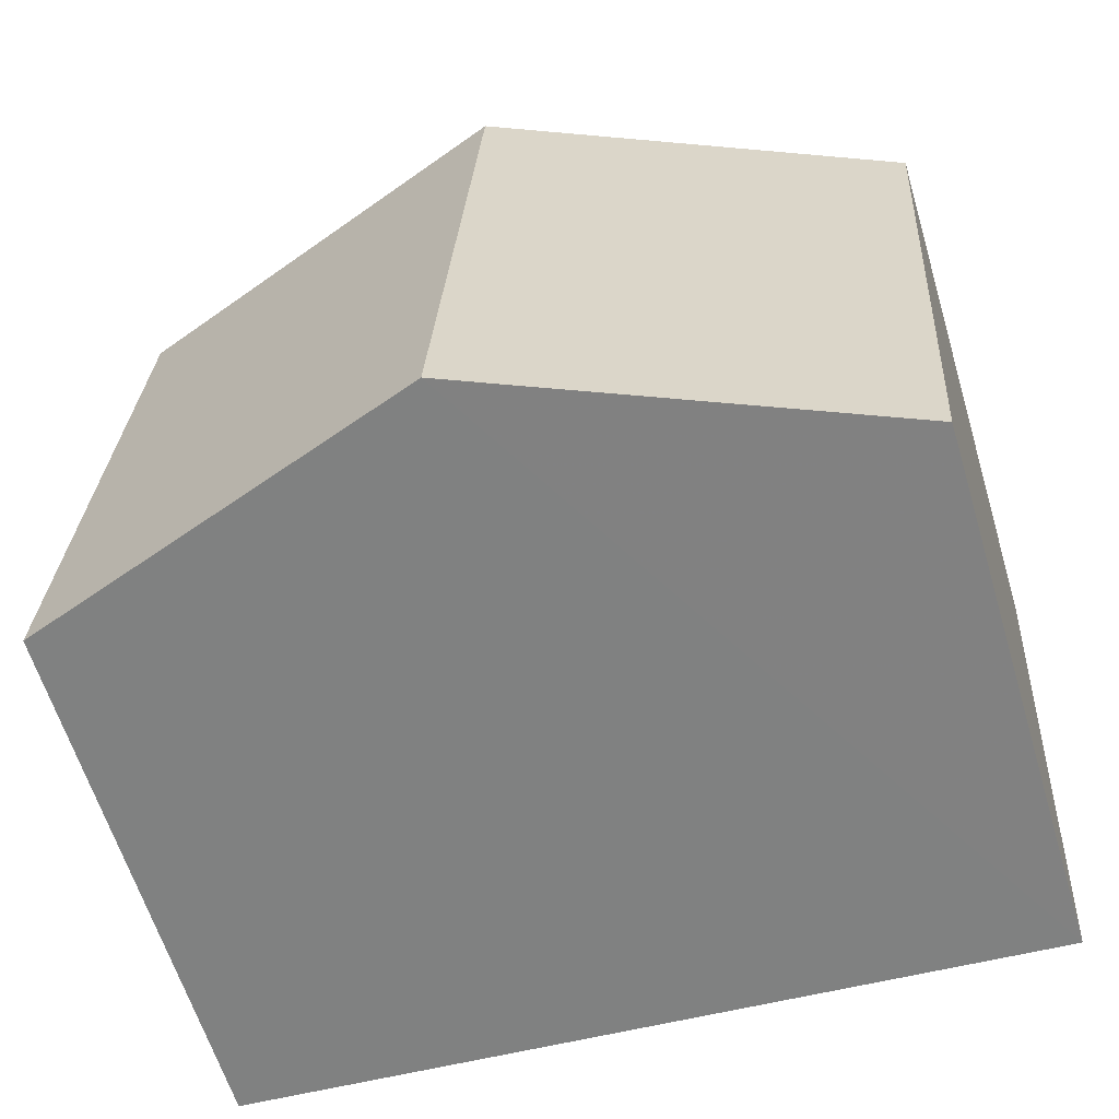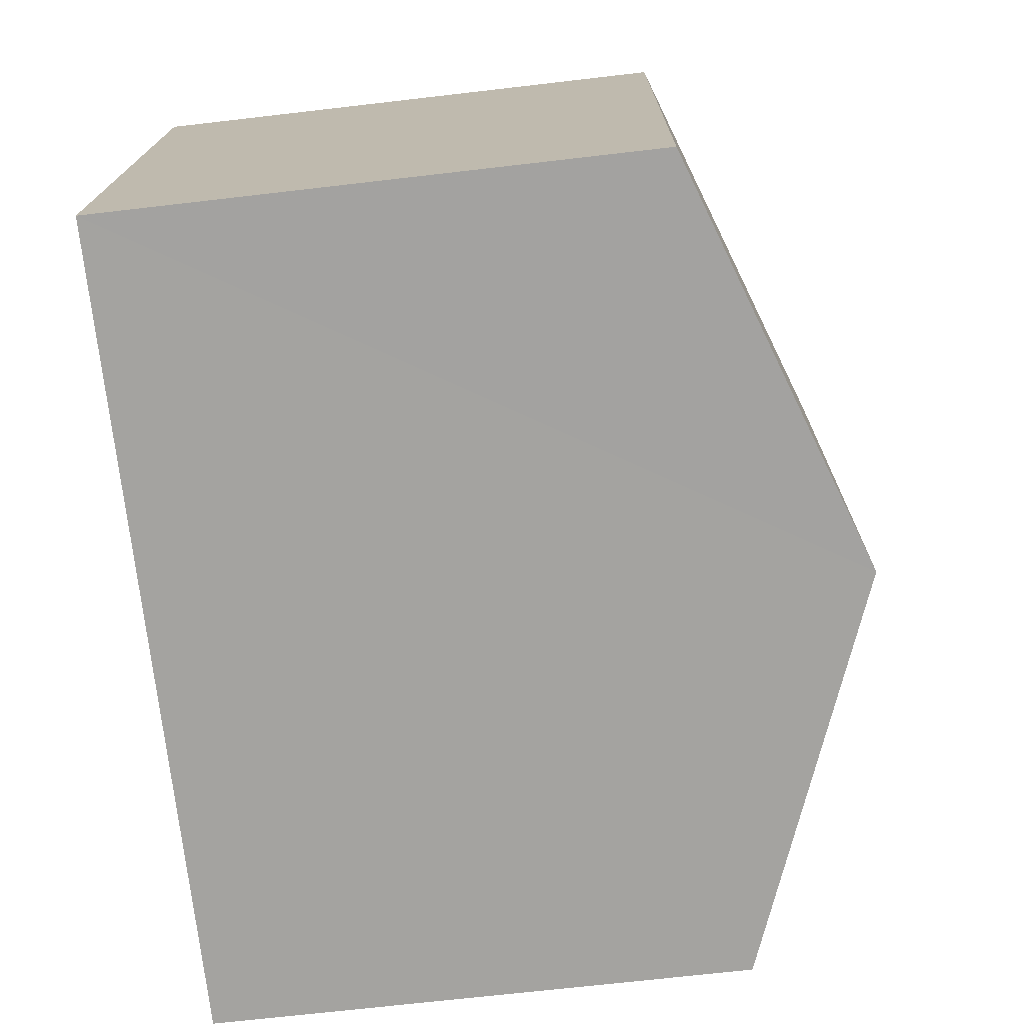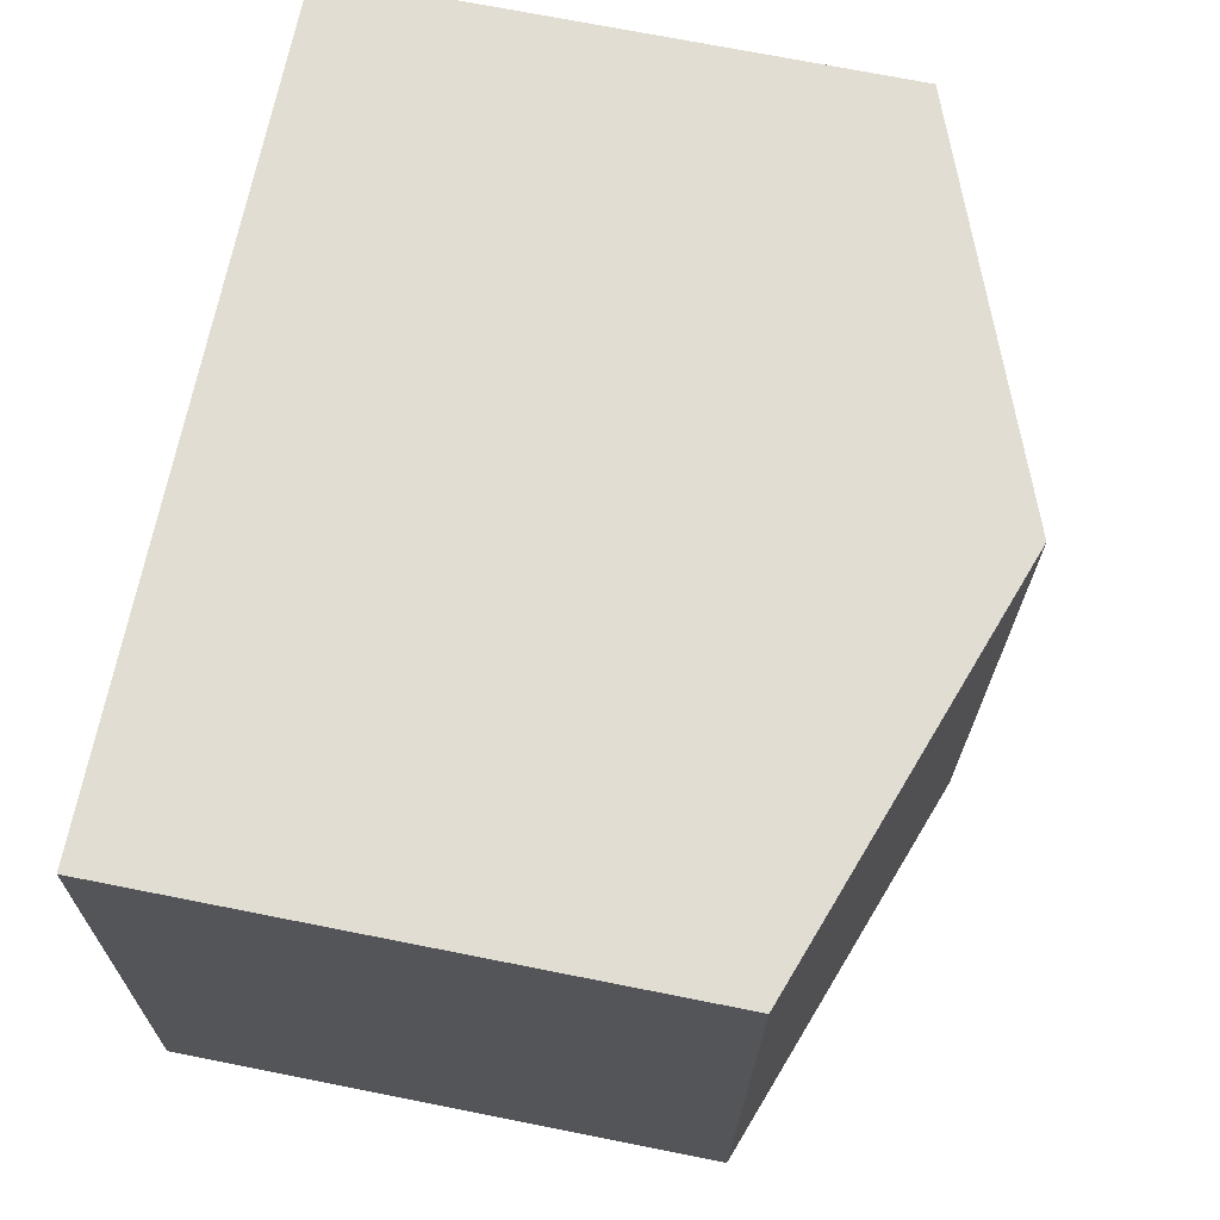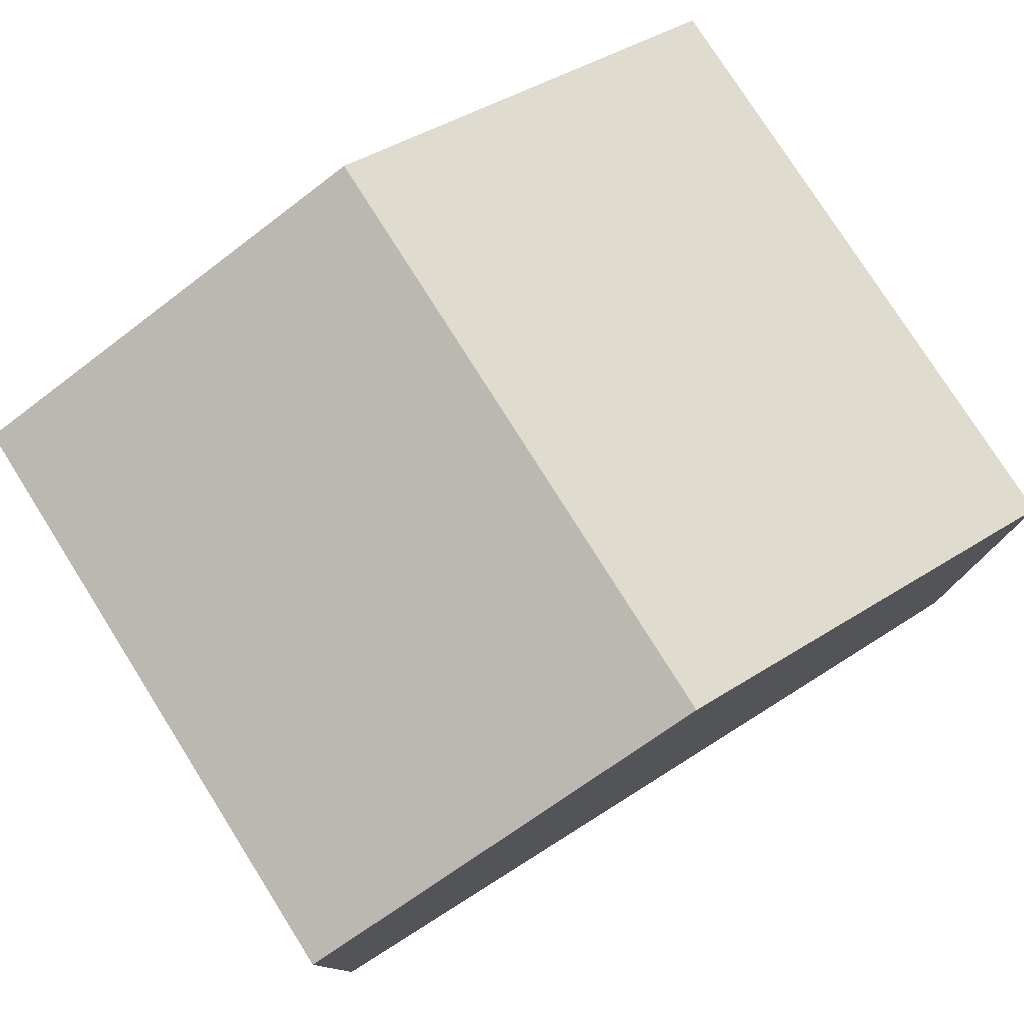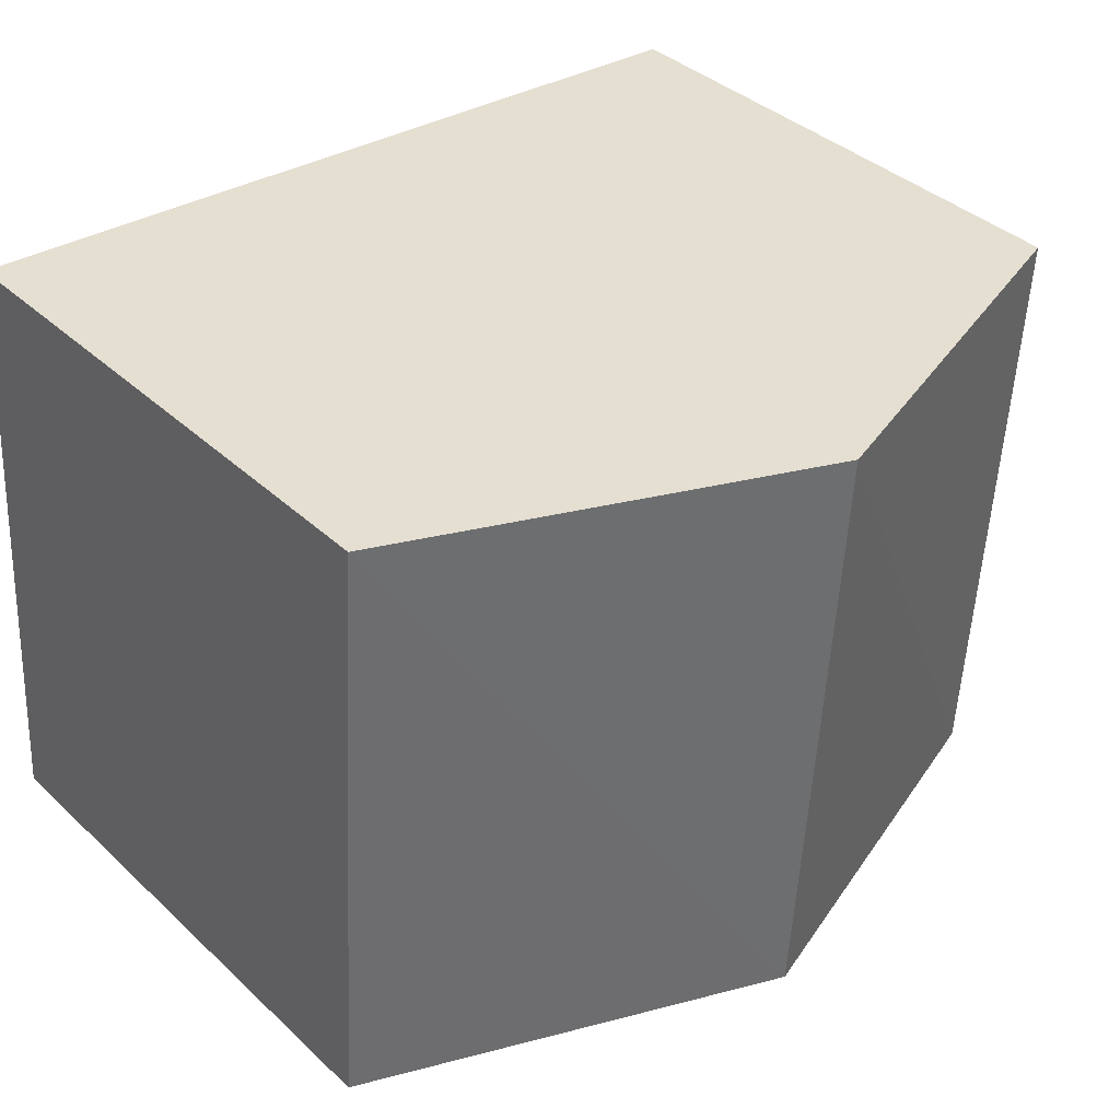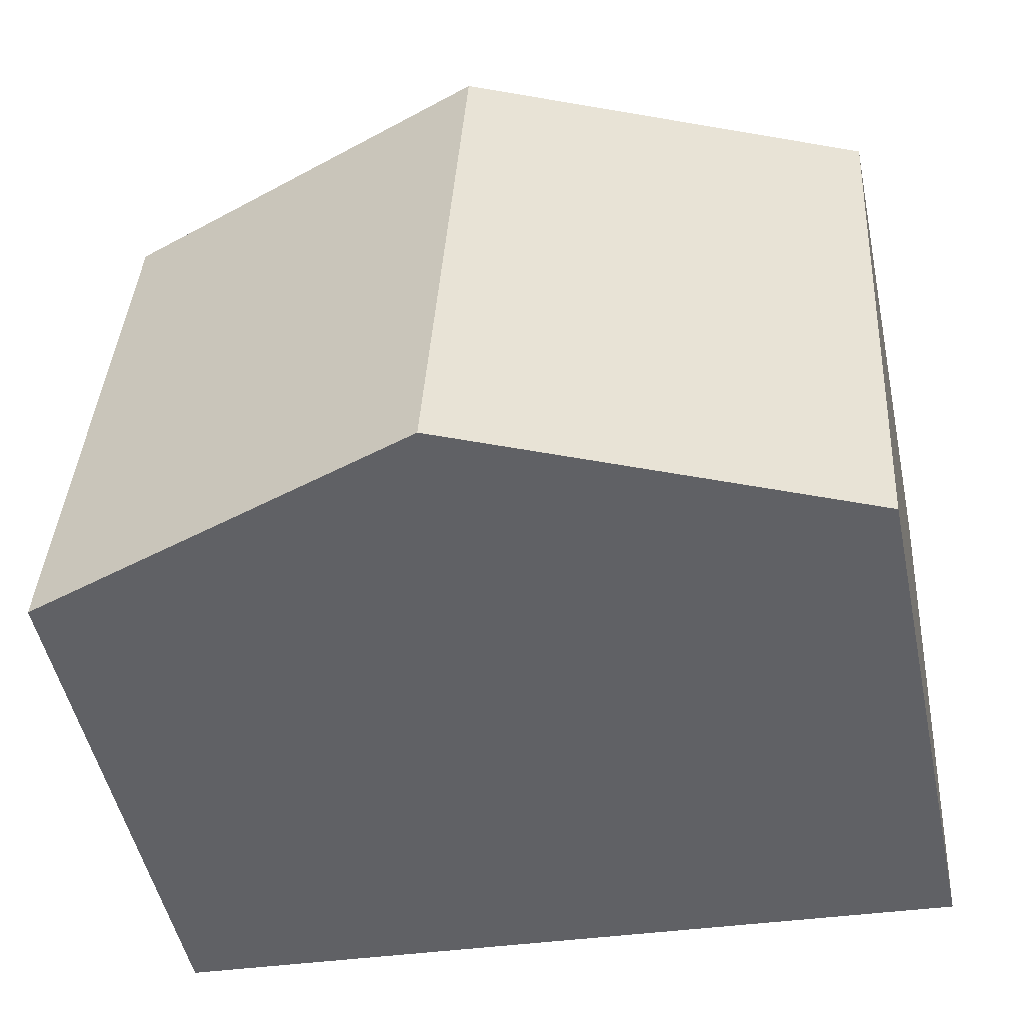
<metadata>
{"format":"obj","ext":"obj","renderer":"f3d","projection":"perspective","resolution":1024,"background":"white","views":[{"elev":-61.8,"azim":16.6,"up":"+Y"},{"elev":-69.3,"azim":-83.5,"up":"+Y"},{"elev":71.9,"azim":-78.8,"up":"+Y"},{"elev":78.1,"azim":-35.8,"up":"+Z"},{"elev":38.3,"azim":-40.8,"up":"+Y"},{"elev":-50.5,"azim":11.9,"up":"+Y"}]}
</metadata>
<code>
v -3.723e+05 -1.039e+05 31.15
v -3.723e+05 -1.039e+05 31.15
v -3.723e+05 -1.039e+05 31.15
v -3.723e+05 -1.039e+05 31.15
v -3.723e+05 -1.039e+05 37.3
v -3.723e+05 -1.039e+05 37.3
v -3.723e+05 -1.039e+05 39.01
v -3.723e+05 -1.039e+05 39.01
v -3.723e+05 -1.039e+05 37.3
v -3.723e+05 -1.039e+05 37.3
f 1 2 3
f 1 4 2
f 5 6 7
f 8 5 7
f 9 10 8
f 7 9 8
f 9 1 3
f 10 9 3
f 6 4 7
f 4 1 7
f 1 9 7
f 10 3 8
f 3 2 8
f 2 5 8
f 6 2 4
f 6 5 2

</code>
